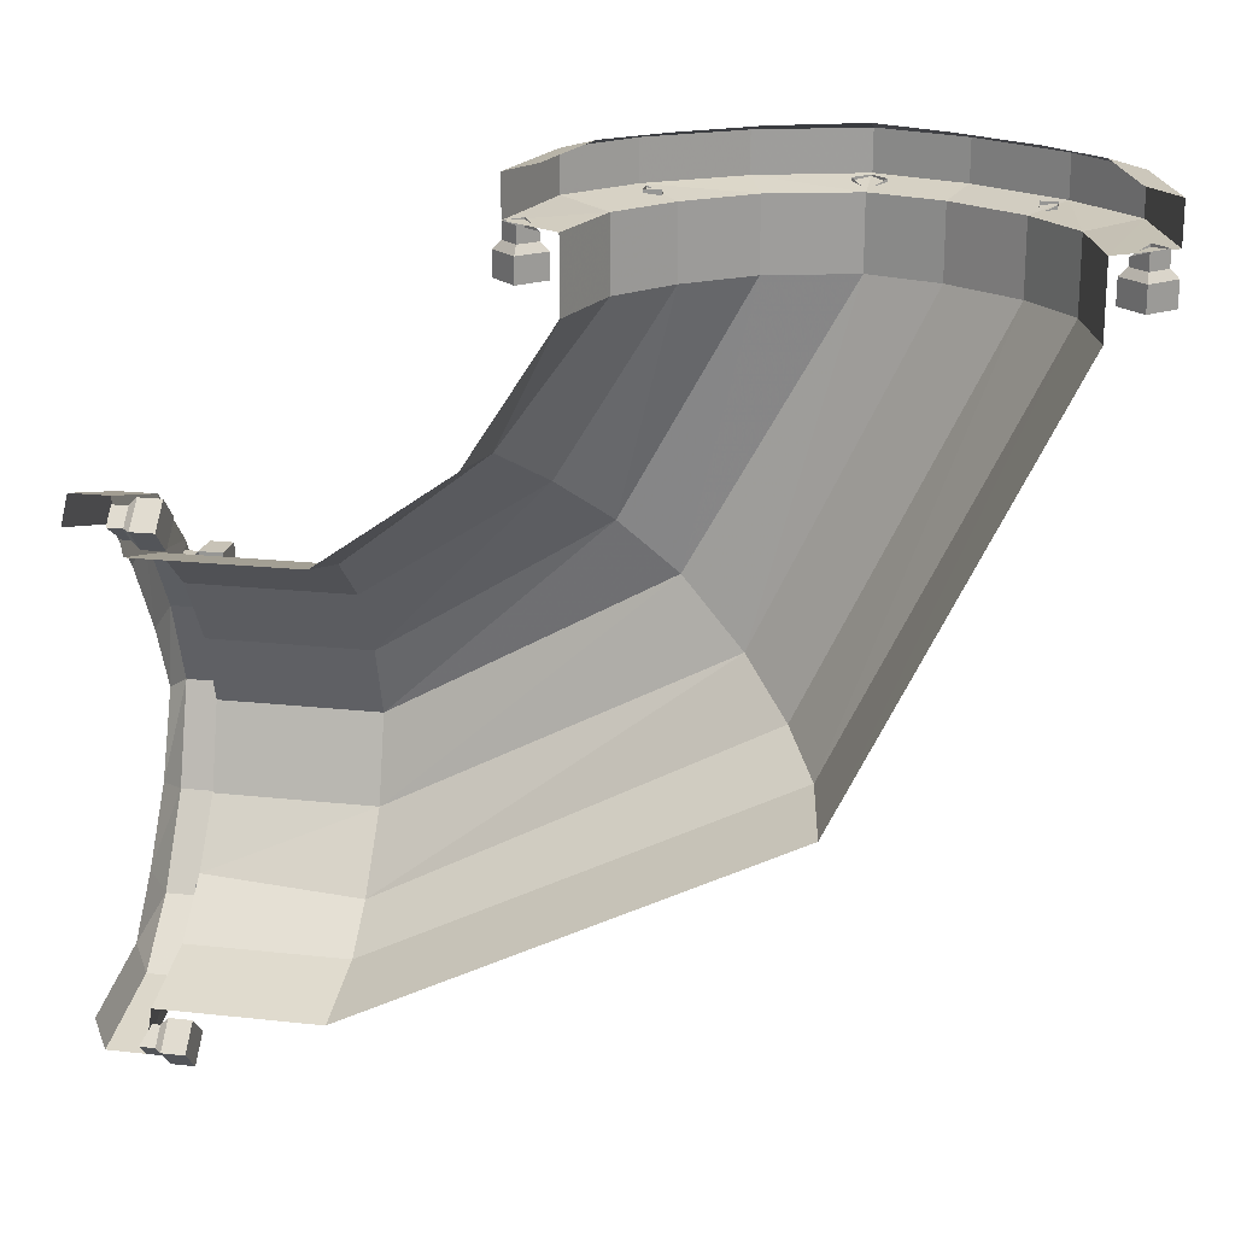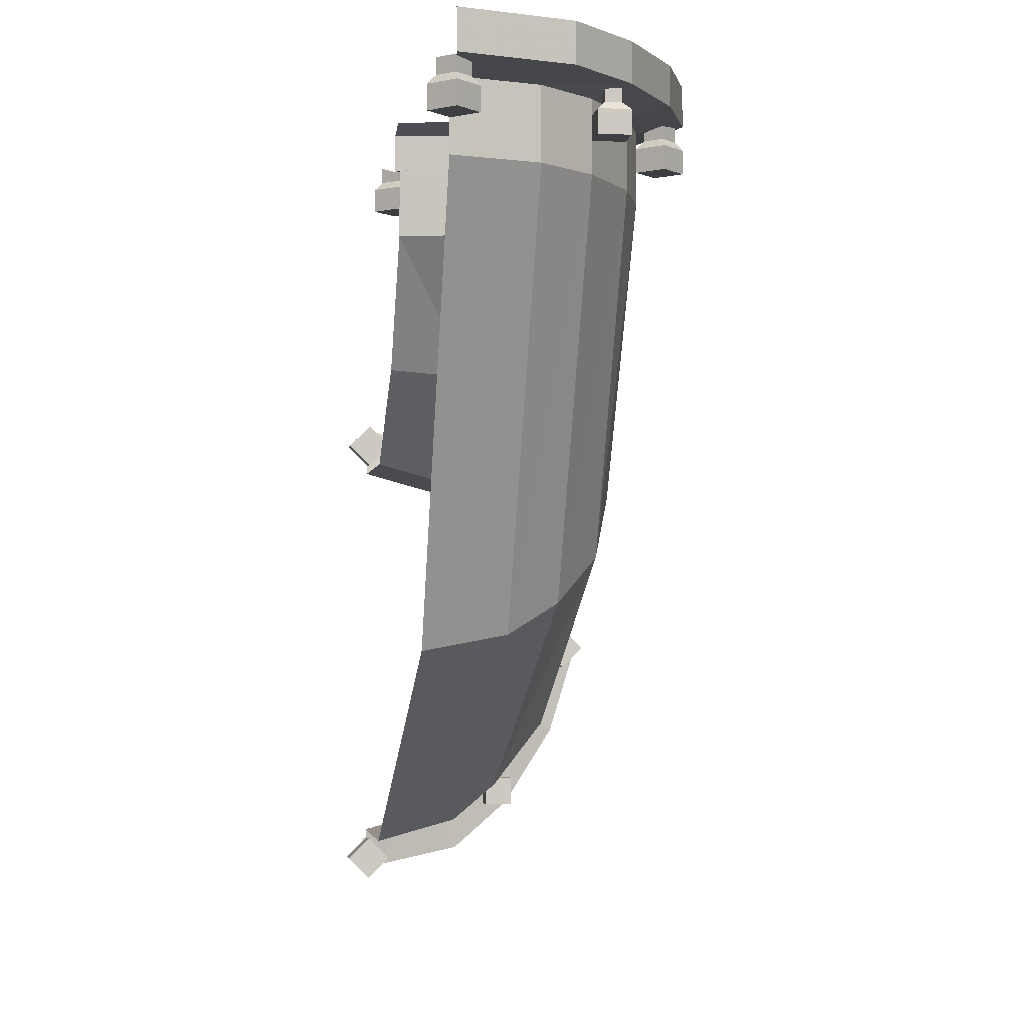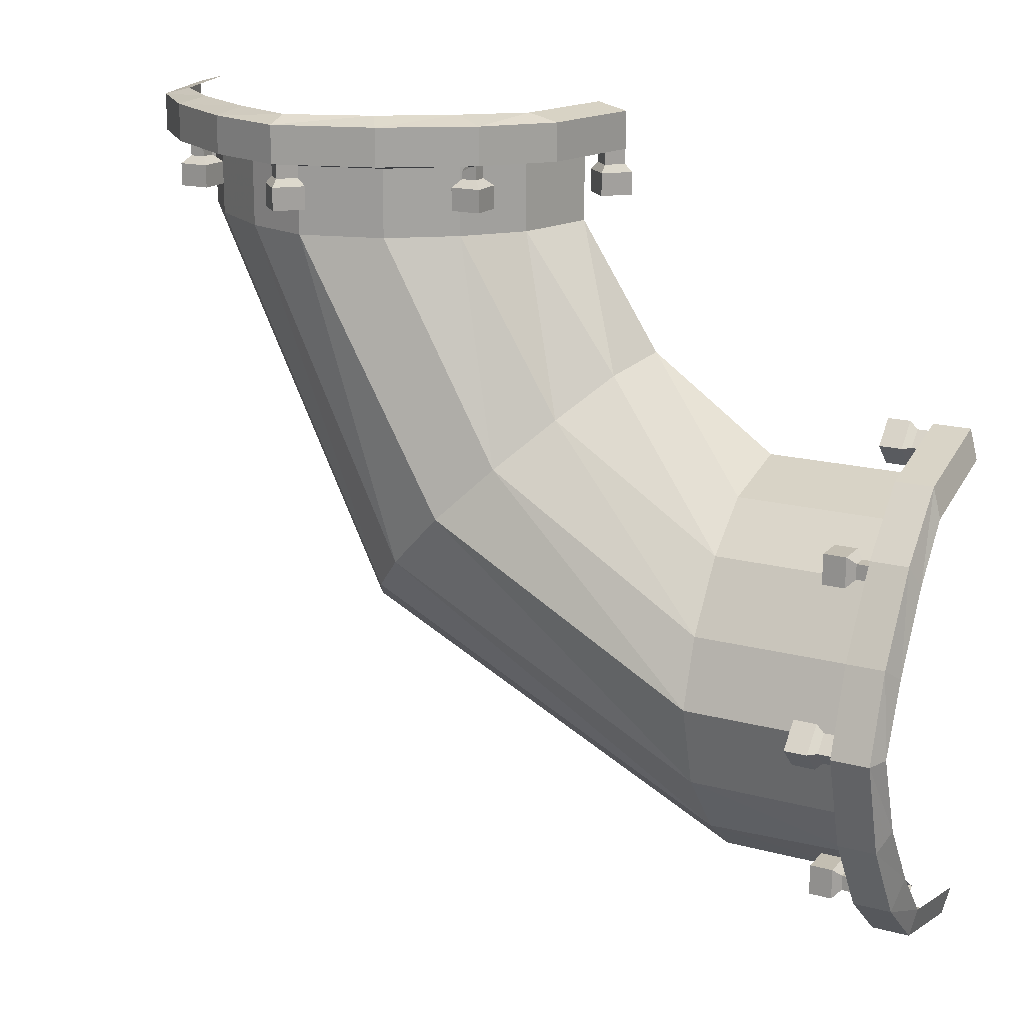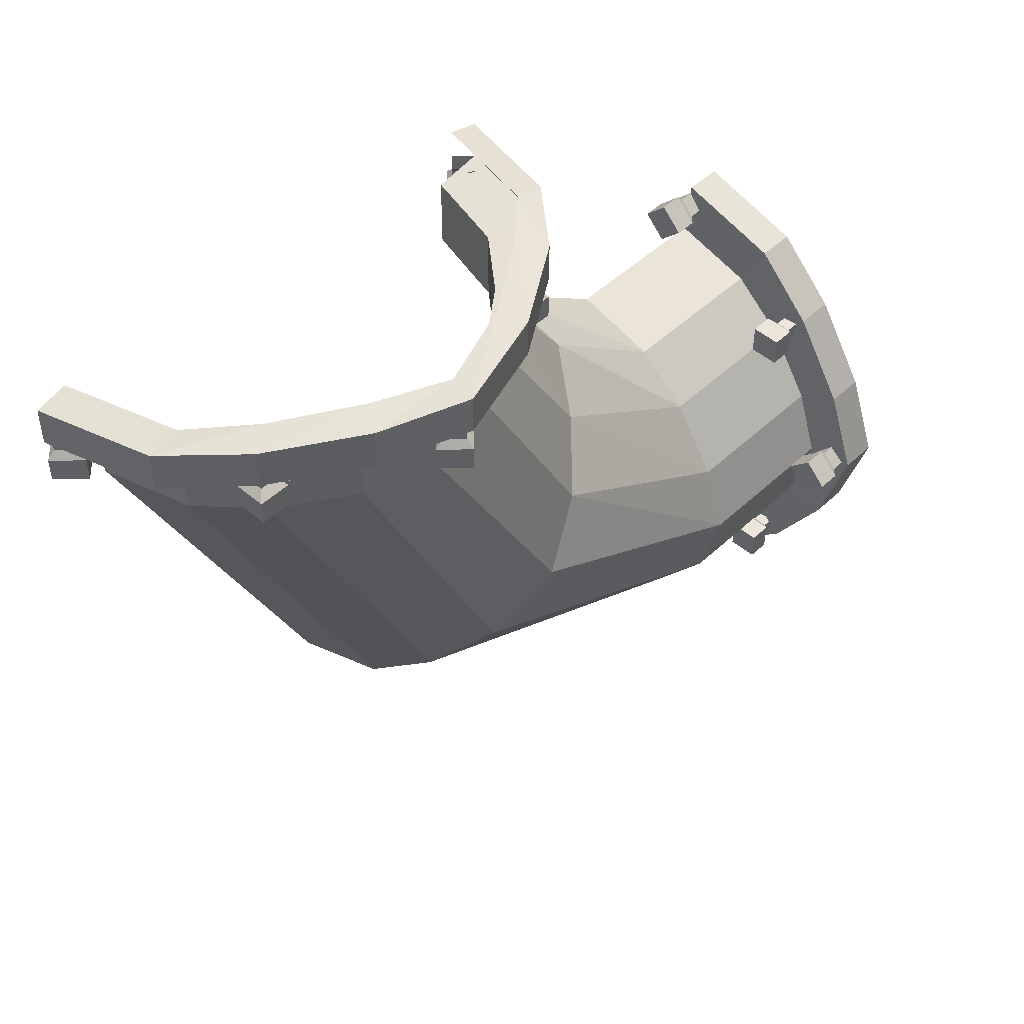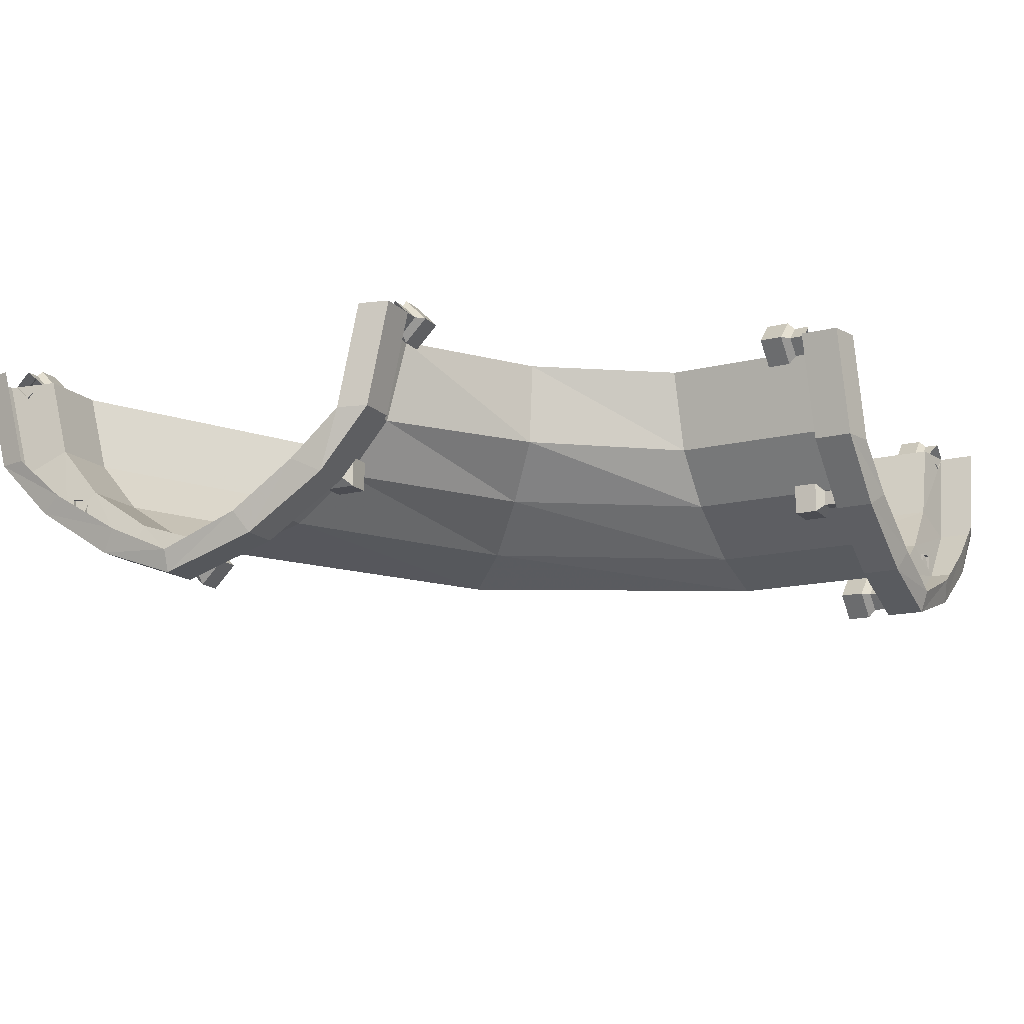
<metadata>
{"format":"obj","ext":"obj","renderer":"f3d","projection":"perspective","resolution":1024,"background":"white","views":[{"elev":19.7,"azim":11.5,"up":"+Y"},{"elev":-3.0,"azim":81.4,"up":"+Y"},{"elev":17.4,"azim":-151.9,"up":"+Y"},{"elev":48.1,"azim":133.7,"up":"+Y"},{"elev":-15.3,"azim":-152.5,"up":"+Z"}]}
</metadata>
<code>
v -0.03906 0.3516 -0.1094
v -0.0625 0.3516 -0.02344
v -0.1094 0.3594 -0.02344
v -0.08594 0.3594 -0.1328
v 0.007812 0.3516 -0.1641
v 0.007812 0.2812 -0.1641
v -0.03906 0.2812 -0.1094
v -0.0625 0.2812 -0.02344
v -0.1406 0.1406 -0.1094
v -0.1484 0.1484 -0.02344
v -0.2812 0.03125 -0.1094
v -0.2812 0.05469 -0.02344
v -0.4453 0.03125 -0.1094
v -0.4453 0.05469 -0.02344
v -0.4531 0.07812 -0.1328
v -0.4531 0.1094 -0.02344
v -0.4922 0.07812 -0.1328
v -0.4922 0.1094 -0.02344
v -0.5 0.04688 -0.1328
v -0.5 0.07812 -0.02344
v -0.03125 0.3594 -0.1953
v 0.07031 0.3516 -0.2109
v 0.07031 0.2812 -0.2109
v -0.05469 0.05469 -0.2109
v -0.1016 0.1016 -0.1641
v -0.2812 -0.01562 -0.1641
v -0.4453 -0.01562 -0.1641
v -0.4531 0.01562 -0.1953
v -0.4922 0.01562 -0.1953
v -0.5 -0.007812 -0.1797
v 0.05469 0.3594 -0.25
v 0.1562 0.3516 -0.2344
v 0.1562 0.2812 -0.2344
v 0 0 -0.2344
v -0.2812 -0.1562 -0.2344
v -0.2812 -0.08594 -0.2109
v -0.4453 -0.08594 -0.2109
v -0.4531 -0.07031 -0.25
v -0.4922 -0.07031 -0.25
v -0.5 -0.08594 -0.2266
v 0.1562 0.3594 -0.2812
v 0.2266 0.3516 -0.2109
v 0.2266 0.2812 -0.2109
v 0.0625 -0.0625 -0.2109
v -0.2812 -0.2422 -0.2109
v -0.4453 -0.2422 -0.2109
v -0.4453 -0.1562 -0.2344
v -0.4531 -0.1562 -0.2812
v -0.4922 -0.1562 -0.2812
v -0.5 -0.1562 -0.2578
v 0.2422 0.3594 -0.25
v 0.2969 0.3516 -0.1641
v 0.2969 0.2812 -0.1641
v 0.1094 -0.1094 -0.1641
v -0.2812 -0.3125 -0.1562
v -0.4453 -0.3047 -0.1641
v -0.4531 -0.3438 -0.1953
v -0.4531 -0.2578 -0.25
v -0.4922 -0.2578 -0.25
v -0.5 -0.2422 -0.2266
v 0.3281 0.3594 -0.1953
v 0.3438 0.3516 -0.1094
v 0.3438 0.2812 -0.1094
v 0.1406 -0.1406 -0.1094
v -0.2812 -0.3516 -0.1094
v -0.4453 -0.3516 -0.1094
v -0.4531 -0.3984 -0.1328
v -0.4922 -0.3984 -0.1328
v -0.4922 -0.3438 -0.1953
v -0.5 -0.3125 -0.1797
v 0.3906 0.3594 -0.1328
v 0.3672 0.3516 -0.02344
v 0.3672 0.2812 -0.02344
v 0.1562 -0.1562 -0.02344
v -0.2812 -0.375 -0.02344
v -0.4453 -0.375 -0.02344
v -0.4531 -0.4219 -0.02344
v -0.4922 -0.4219 -0.02344
v -0.5 -0.3906 -0.02344
v -0.5 -0.3672 -0.1328
v 0.4219 0.3594 -0.02344
v 0.3906 0.3984 -0.1328
v 0.4219 0.3984 -0.02344
v 0.3594 0.4062 -0.1328
v 0.3906 0.4062 -0.02344
v -0.1094 0.3984 -0.02344
v -0.08594 0.3984 -0.1328
v -0.03125 0.3984 -0.1953
v 0.05469 0.3984 -0.25
v 0.1562 0.3984 -0.2812
v 0.2422 0.3984 -0.25
v 0.3281 0.3984 -0.1953
v 0.3047 0.4062 -0.1797
v -0.07812 0.4062 -0.02344
v -0.05469 0.4062 -0.1328
v 0 0.4062 -0.1797
v 0.07031 0.4062 -0.2266
v 0.1562 0.4062 -0.2578
v 0.2266 0.4062 -0.2266
v -0.1094 0.3438 -0.02344
v -0.09375 0.3438 -0.007812
v -0.09375 0.3594 -0.007812
v -0.07812 0.3438 -0.02344
v -0.07812 0.3516 -0.02344
v -0.09375 0.3438 -0.03906
v -0.09375 0.3594 -0.03906
v -0.1172 0.3359 -0.02344
v -0.09375 0.3359 0
v -0.07031 0.3359 -0.02344
v -0.09375 0.3359 -0.04688
v -0.09375 0.3125 -0.04688
v -0.1172 0.3125 -0.02344
v -0.09375 0.3125 0
v -0.07031 0.3125 -0.02344
v 0.4141 0.3438 -0.02344
v 0.4141 0.3594 -0.02344
v 0.3984 0.3594 -0.007812
v 0.3984 0.3438 -0.007812
v 0.3984 0.3359 0
v 0.4219 0.3359 -0.02344
v 0.3984 0.3438 -0.03906
v 0.3984 0.3594 -0.03906
v 0.3828 0.3438 -0.02344
v 0.3828 0.3516 -0.02344
v 0.375 0.3359 -0.02344
v 0.375 0.3125 -0.02344
v 0.3984 0.3125 0
v 0.4219 0.3125 -0.02344
v 0.3984 0.3359 -0.04688
v 0.3984 0.3125 -0.04688
v 0.1562 0.3438 -0.2734
v 0.1562 0.3594 -0.2734
v 0.1719 0.3594 -0.2578
v 0.1719 0.3438 -0.2578
v 0.1797 0.3359 -0.2578
v 0.1562 0.3359 -0.2812
v 0.1406 0.3438 -0.2578
v 0.1406 0.3594 -0.2578
v 0.1562 0.3438 -0.2422
v 0.1562 0.3516 -0.2422
v 0.1562 0.3359 -0.2344
v 0.1562 0.3125 -0.2344
v 0.1797 0.3125 -0.2578
v 0.1562 0.3125 -0.2812
v 0.1328 0.3359 -0.2578
v 0.1328 0.3125 -0.2578
v 0.3203 0.3438 -0.1875
v 0.3203 0.3594 -0.1875
v 0.3203 0.3594 -0.1719
v 0.3203 0.3438 -0.1719
v 0.3281 0.3359 -0.1641
v 0.3281 0.3359 -0.1953
v 0.3047 0.3438 -0.1875
v 0.3047 0.3594 -0.1875
v 0.3047 0.3438 -0.1719
v 0.3047 0.3516 -0.1719
v 0.2969 0.3359 -0.1641
v 0.2969 0.3125 -0.1641
v 0.3281 0.3125 -0.1641
v 0.3281 0.3125 -0.1953
v 0.2969 0.3359 -0.1953
v 0.2969 0.3125 -0.1953
v -0.02344 0.3438 -0.1719
v -0.02344 0.3594 -0.1719
v -0.02344 0.3594 -0.1875
v -0.02344 0.3438 -0.1875
v -0.03125 0.3359 -0.1953
v -0.03125 0.3359 -0.1641
v -0.007812 0.3438 -0.1719
v -0.007812 0.3594 -0.1719
v -0.007812 0.3438 -0.1875
v -0.007812 0.3516 -0.1875
v 0 0.3359 -0.1953
v 0 0.3125 -0.1953
v -0.03125 0.3125 -0.1953
v -0.03125 0.3125 -0.1641
v 0 0.3359 -0.1641
v 0 0.3125 -0.1641
v -0.4375 -0.4219 -0.02344
v -0.4375 -0.4062 -0.007812
v -0.4531 -0.4062 -0.007812
v -0.4375 -0.3906 -0.02344
v -0.4453 -0.3906 -0.02344
v -0.4375 -0.4062 -0.03906
v -0.4531 -0.4062 -0.03906
v -0.4297 -0.4297 -0.02344
v -0.4297 -0.4062 0
v -0.4297 -0.3828 -0.02344
v -0.4297 -0.4062 -0.04688
v -0.4062 -0.4062 -0.04688
v -0.4062 -0.4297 -0.02344
v -0.4062 -0.4062 0
v -0.4062 -0.3828 -0.02344
v -0.4375 0.1016 -0.02344
v -0.4531 0.1016 -0.02344
v -0.4531 0.08594 -0.007812
v -0.4375 0.08594 -0.007812
v -0.4297 0.08594 0
v -0.4297 0.1094 -0.02344
v -0.4375 0.08594 -0.03906
v -0.4531 0.08594 -0.03906
v -0.4375 0.07031 -0.02344
v -0.4453 0.07031 -0.02344
v -0.4297 0.0625 -0.02344
v -0.4062 0.0625 -0.02344
v -0.4062 0.08594 0
v -0.4062 0.1094 -0.02344
v -0.4297 0.08594 -0.04688
v -0.4062 0.08594 -0.04688
v -0.4375 -0.1562 -0.2734
v -0.4531 -0.1562 -0.2734
v -0.4531 -0.1406 -0.2578
v -0.4375 -0.1406 -0.2578
v -0.4297 -0.1328 -0.2578
v -0.4297 -0.1562 -0.2812
v -0.4375 -0.1719 -0.2578
v -0.4531 -0.1719 -0.2578
v -0.4375 -0.1562 -0.2422
v -0.4453 -0.1562 -0.2422
v -0.4297 -0.1562 -0.2344
v -0.4062 -0.1562 -0.2344
v -0.4062 -0.1328 -0.2578
v -0.4062 -0.1562 -0.2812
v -0.4297 -0.1797 -0.2578
v -0.4062 -0.1797 -0.2578
v -0.4375 0.007812 -0.1875
v -0.4531 0.007812 -0.1875
v -0.4531 0.007812 -0.1719
v -0.4375 0.007812 -0.1719
v -0.4297 0.01562 -0.1641
v -0.4297 0.01562 -0.1953
v -0.4375 -0.007812 -0.1875
v -0.4531 -0.007812 -0.1875
v -0.4375 -0.007812 -0.1719
v -0.4453 -0.007812 -0.1719
v -0.4297 -0.01562 -0.1641
v -0.4062 -0.01562 -0.1641
v -0.4062 0.01562 -0.1641
v -0.4062 0.01562 -0.1953
v -0.4297 -0.01562 -0.1953
v -0.4062 -0.01562 -0.1953
v -0.4375 -0.3359 -0.1719
v -0.4531 -0.3359 -0.1719
v -0.4531 -0.3359 -0.1875
v -0.4375 -0.3359 -0.1875
v -0.4297 -0.3438 -0.1953
v -0.4297 -0.3438 -0.1641
v -0.4375 -0.3203 -0.1719
v -0.4531 -0.3203 -0.1719
v -0.4375 -0.3203 -0.1875
v -0.4453 -0.3203 -0.1875
v -0.4297 -0.3125 -0.1953
v -0.4062 -0.3125 -0.1953
v -0.4062 -0.3438 -0.1953
v -0.4062 -0.3438 -0.1641
v -0.4297 -0.3125 -0.1641
v -0.4062 -0.3125 -0.1641
f 1 2 3
f 1 3 4
f 1 4 5
f 14 13 15
f 14 15 16
f 18 17 19
f 18 19 20
f 5 4 21
f 5 21 22
f 13 27 28
f 13 28 15
f 17 29 30
f 17 30 19
f 22 21 31
f 22 31 32
f 27 37 38
f 27 38 28
f 29 39 40
f 29 40 30
f 32 31 41
f 32 41 42
f 37 47 48
f 37 48 38
f 39 49 50
f 39 50 40
f 42 41 51
f 42 51 52
f 46 56 57
f 46 57 58
f 46 58 47
f 47 58 48
f 49 59 60
f 49 60 50
f 52 51 61
f 52 61 62
f 56 66 67
f 56 67 57
f 59 69 70
f 59 70 60
f 62 61 71
f 62 71 72
f 66 76 77
f 66 77 67
f 68 78 79
f 68 79 80
f 68 80 69
f 69 80 70
f 72 71 81
f 83 82 84
f 83 84 85
f 82 92 93
f 82 93 84
f 87 86 94
f 87 94 95
f 87 95 88
f 88 95 96
f 88 96 89
f 89 96 97
f 89 97 90
f 90 97 98
f 90 98 91
f 91 98 99
f 91 99 92
f 92 99 93
f 1 5 6
f 1 6 7
f 1 7 2
f 2 7 8
f 8 7 9
f 8 9 10
f 10 9 11
f 10 11 12
f 12 11 13
f 12 13 14
f 5 22 23
f 5 23 6
f 6 23 24
f 6 24 25
f 6 25 7
f 7 25 9
f 9 25 26
f 9 26 11
f 11 26 27
f 11 27 13
f 22 32 33
f 22 33 23
f 23 33 34
f 23 34 24
f 24 34 35
f 24 35 36
f 24 36 25
f 25 36 26
f 26 36 37
f 26 37 27
f 35 47 36
f 36 47 37
f 16 15 17
f 16 17 18
f 15 28 29
f 15 29 17
f 28 38 39
f 28 39 29
f 38 48 49
f 38 49 39
f 48 58 59
f 48 59 49
f 57 67 68
f 57 68 69
f 57 69 58
f 58 69 59
f 67 77 78
f 67 78 68
f 81 71 82
f 81 82 83
f 4 3 86
f 4 86 87
f 4 87 21
f 21 87 88
f 21 88 31
f 31 88 89
f 31 89 41
f 41 89 90
f 41 90 51
f 51 90 91
f 51 91 61
f 61 91 92
f 61 92 71
f 71 92 82
f 32 42 43
f 32 43 33
f 33 43 44
f 33 44 34
f 34 44 45
f 34 45 35
f 35 45 46
f 35 46 47
f 42 52 53
f 42 53 43
f 43 53 54
f 43 54 44
f 44 54 55
f 44 55 45
f 45 55 56
f 45 56 46
f 52 62 63
f 52 63 53
f 53 63 64
f 53 64 54
f 54 64 65
f 54 65 55
f 55 65 66
f 55 66 56
f 62 72 73
f 62 73 63
f 63 73 74
f 63 74 64
f 64 74 75
f 64 75 65
f 65 75 76
f 65 76 66
f 3 100 101
f 3 101 102
f 104 103 105
f 104 105 106
f 107 112 108
f 108 112 113
f 109 114 110
f 110 114 111
f 115 116 117
f 115 117 118
f 122 121 123
f 122 123 124
f 119 127 120
f 120 127 128
f 125 129 130
f 125 130 126
f 131 132 133
f 131 133 134
f 138 137 139
f 138 139 140
f 135 143 136
f 136 143 144
f 141 145 146
f 141 146 142
f 147 148 149
f 147 149 150
f 154 153 155
f 154 155 156
f 151 159 152
f 152 159 160
f 157 161 162
f 157 162 158
f 163 164 165
f 163 165 166
f 170 169 171
f 170 171 172
f 167 175 168
f 168 175 176
f 173 177 178
f 173 178 174
f 77 179 180
f 77 180 181
f 183 182 184
f 183 184 185
f 186 191 187
f 187 191 192
f 188 193 189
f 189 193 190
f 194 195 196
f 194 196 197
f 201 200 202
f 201 202 203
f 198 206 199
f 199 206 207
f 204 208 209
f 204 209 205
f 210 211 212
f 210 212 213
f 217 216 218
f 217 218 219
f 214 222 215
f 215 222 223
f 220 224 225
f 220 225 221
f 226 227 228
f 226 228 229
f 233 232 234
f 233 234 235
f 230 238 231
f 231 238 239
f 236 240 241
f 236 241 237
f 242 243 244
f 242 244 245
f 249 248 250
f 249 250 251
f 246 254 247
f 247 254 255
f 252 256 257
f 252 257 253
f 102 101 103
f 102 103 104
f 106 105 100
f 106 100 3
f 101 100 107
f 101 107 108
f 103 109 105
f 105 109 110
f 107 110 111
f 107 111 112
f 108 113 109
f 109 113 114
f 115 118 119
f 115 119 120
f 115 121 116
f 116 121 122
f 124 123 118
f 124 118 117
f 119 125 126
f 119 126 127
f 120 128 129
f 121 129 123
f 123 129 125
f 129 128 130
f 131 134 135
f 131 135 136
f 131 137 132
f 132 137 138
f 140 139 134
f 140 134 133
f 135 141 142
f 135 142 143
f 136 144 145
f 137 145 139
f 139 145 141
f 145 144 146
f 147 150 151
f 147 151 152
f 147 153 148
f 148 153 154
f 156 155 150
f 156 150 149
f 151 157 158
f 151 158 159
f 152 160 161
f 153 161 155
f 155 161 157
f 161 160 162
f 163 166 167
f 163 167 168
f 163 169 164
f 164 169 170
f 172 171 166
f 172 166 165
f 167 173 174
f 167 174 175
f 168 176 177
f 169 177 171
f 171 177 173
f 177 176 178
f 181 180 182
f 181 182 183
f 185 184 179
f 185 179 77
f 180 179 186
f 180 186 187
f 182 188 184
f 184 188 189
f 186 189 190
f 186 190 191
f 187 192 188
f 188 192 193
f 194 197 198
f 194 198 199
f 194 200 195
f 195 200 201
f 203 202 197
f 203 197 196
f 198 204 205
f 198 205 206
f 199 207 208
f 200 208 202
f 202 208 204
f 208 207 209
f 210 213 214
f 210 214 215
f 210 216 211
f 211 216 217
f 219 218 213
f 219 213 212
f 214 220 221
f 214 221 222
f 215 223 224
f 216 224 218
f 218 224 220
f 224 223 225
f 226 229 230
f 226 230 231
f 226 232 227
f 227 232 233
f 235 234 229
f 235 229 228
f 230 236 237
f 230 237 238
f 231 239 240
f 232 240 234
f 234 240 236
f 240 239 241
f 242 245 246
f 242 246 247
f 242 248 243
f 243 248 249
f 251 250 245
f 251 245 244
f 246 252 253
f 246 253 254
f 247 255 256
f 248 256 250
f 250 256 252
f 256 255 257
f 101 108 103
f 103 108 109
f 105 110 100
f 100 110 107
f 111 114 113
f 111 113 112
f 115 120 121
f 118 123 125
f 118 125 119
f 120 129 121
f 126 130 128
f 126 128 127
f 131 136 137
f 134 139 141
f 134 141 135
f 136 145 137
f 142 146 144
f 142 144 143
f 147 152 153
f 150 155 157
f 150 157 151
f 152 161 153
f 158 162 160
f 158 160 159
f 163 168 169
f 166 171 173
f 166 173 167
f 168 177 169
f 174 178 176
f 174 176 175
f 180 187 182
f 182 187 188
f 184 189 179
f 179 189 186
f 190 193 192
f 190 192 191
f 194 199 200
f 197 202 204
f 197 204 198
f 199 208 200
f 205 209 207
f 205 207 206
f 210 215 216
f 213 218 220
f 213 220 214
f 215 224 216
f 221 225 223
f 221 223 222
f 226 231 232
f 229 234 236
f 229 236 230
f 231 240 232
f 237 241 239
f 237 239 238
f 242 247 248
f 245 250 252
f 245 252 246
f 247 256 248
f 253 257 255
f 253 255 254

</code>
